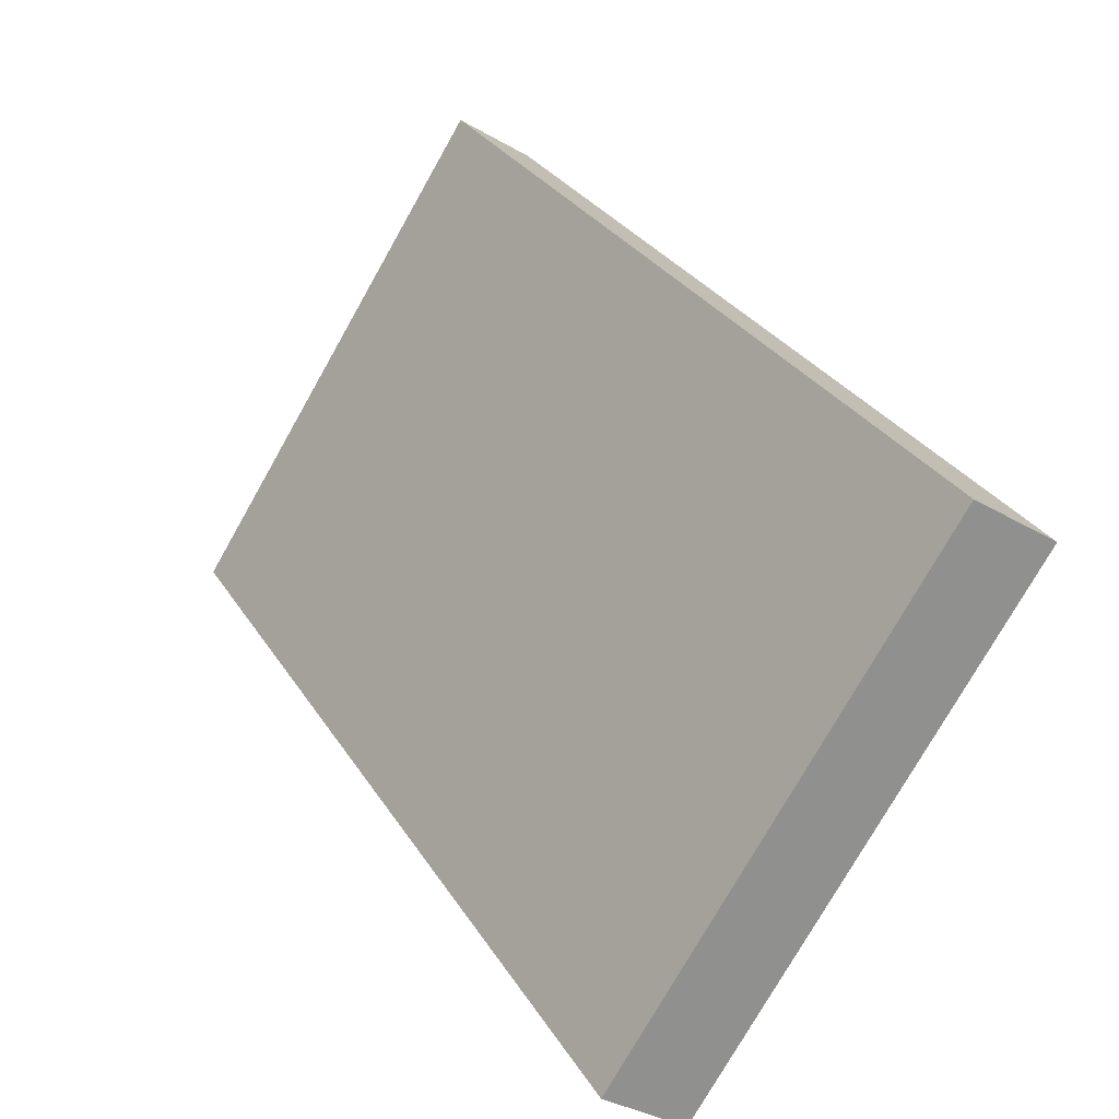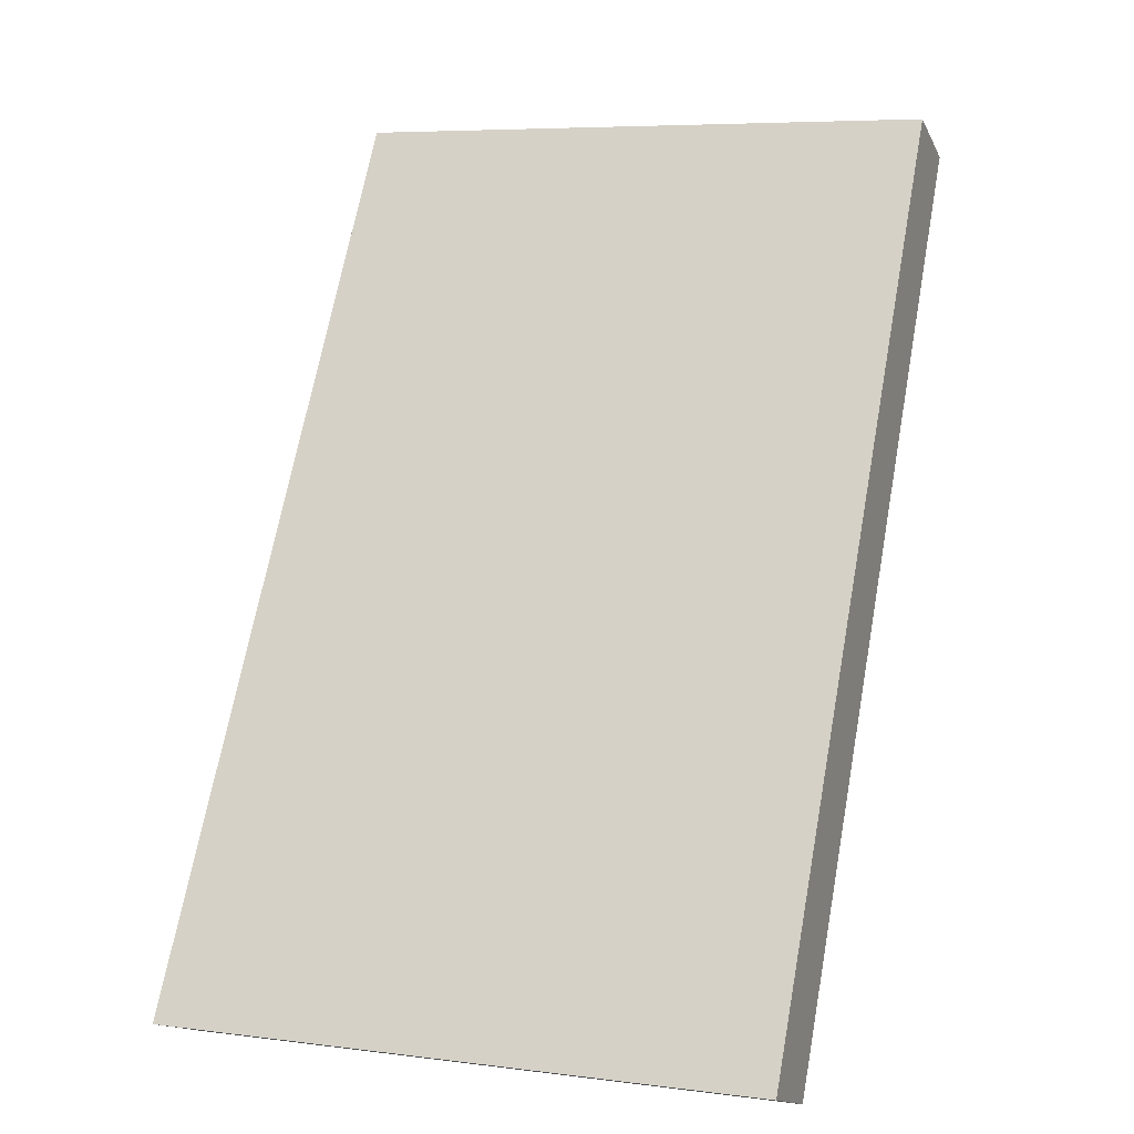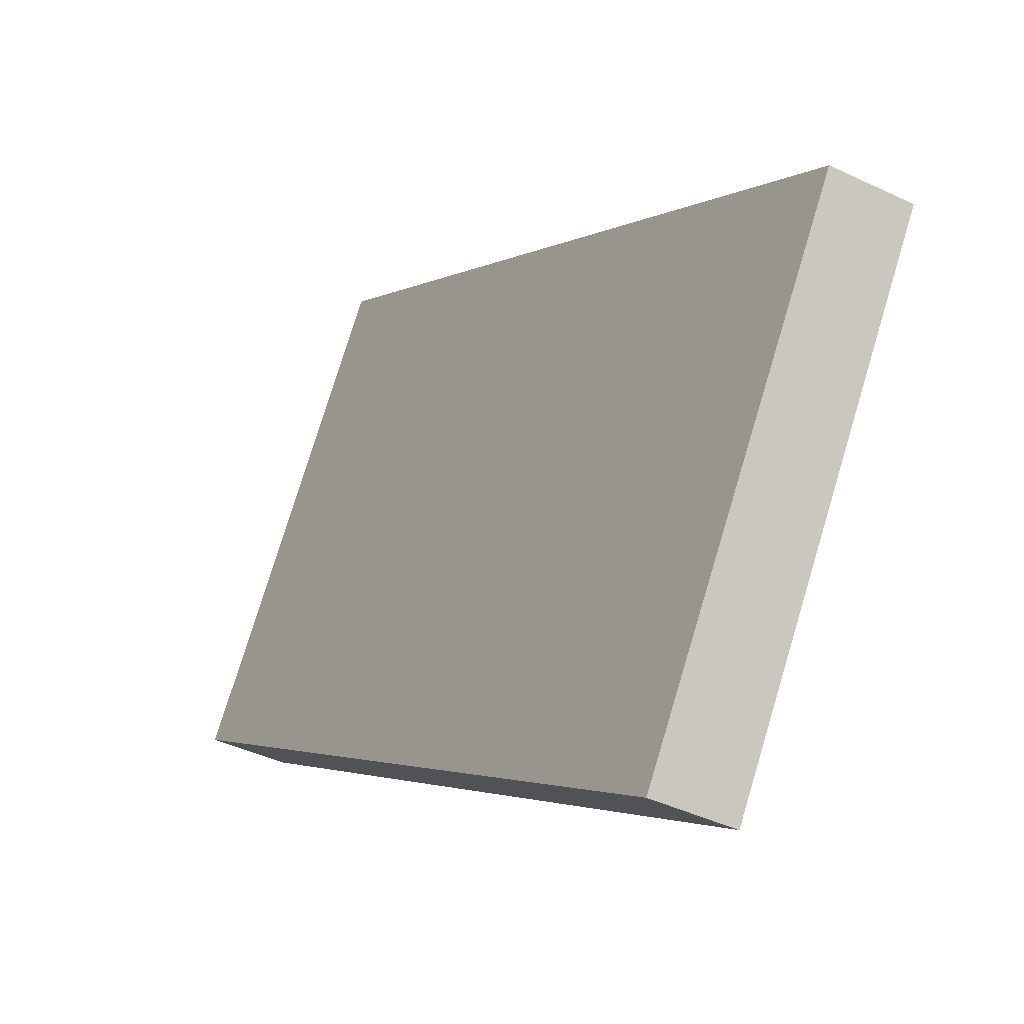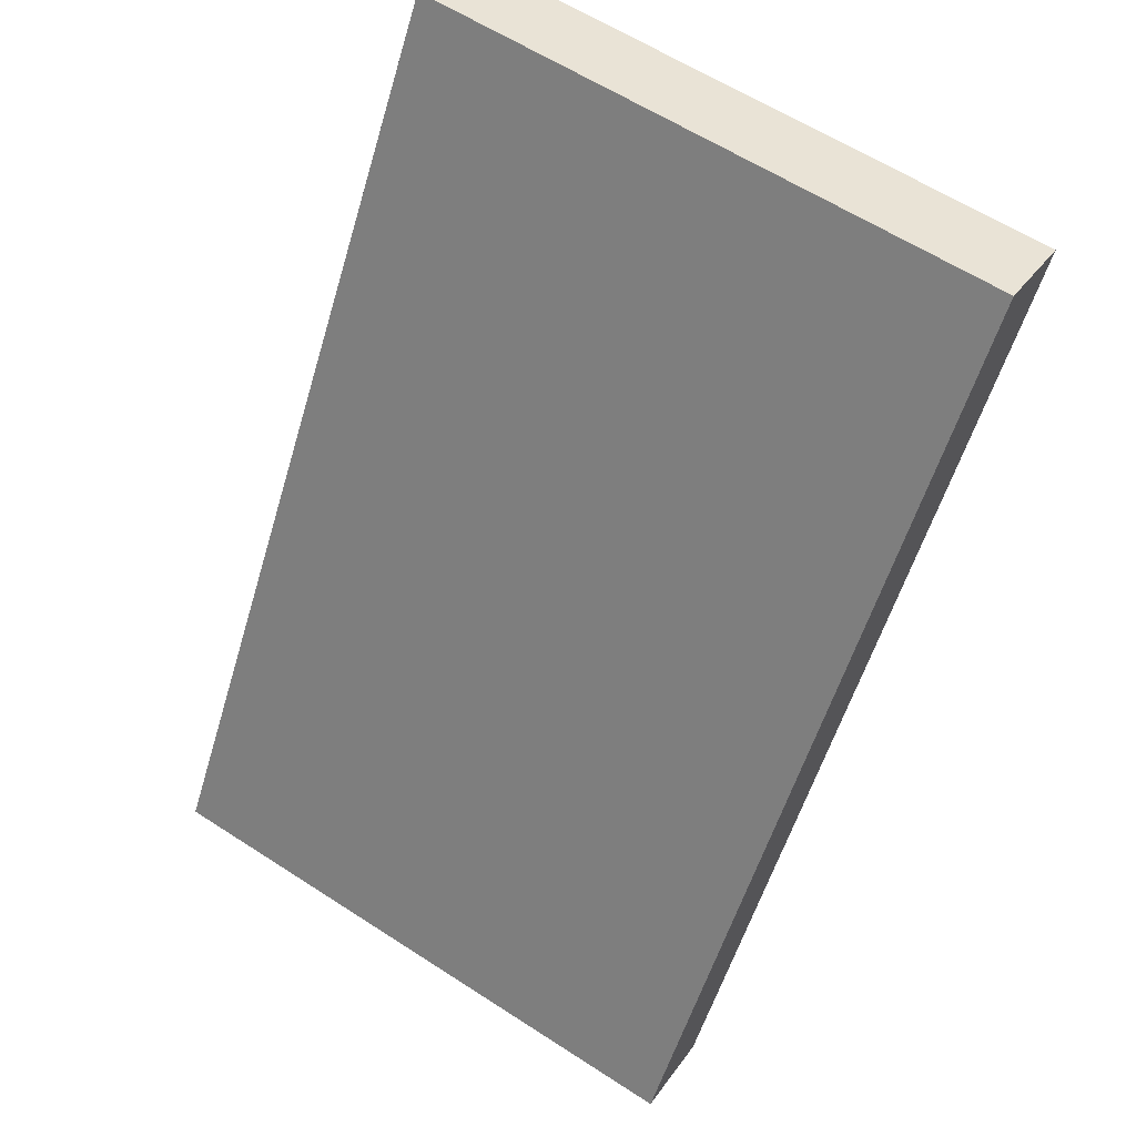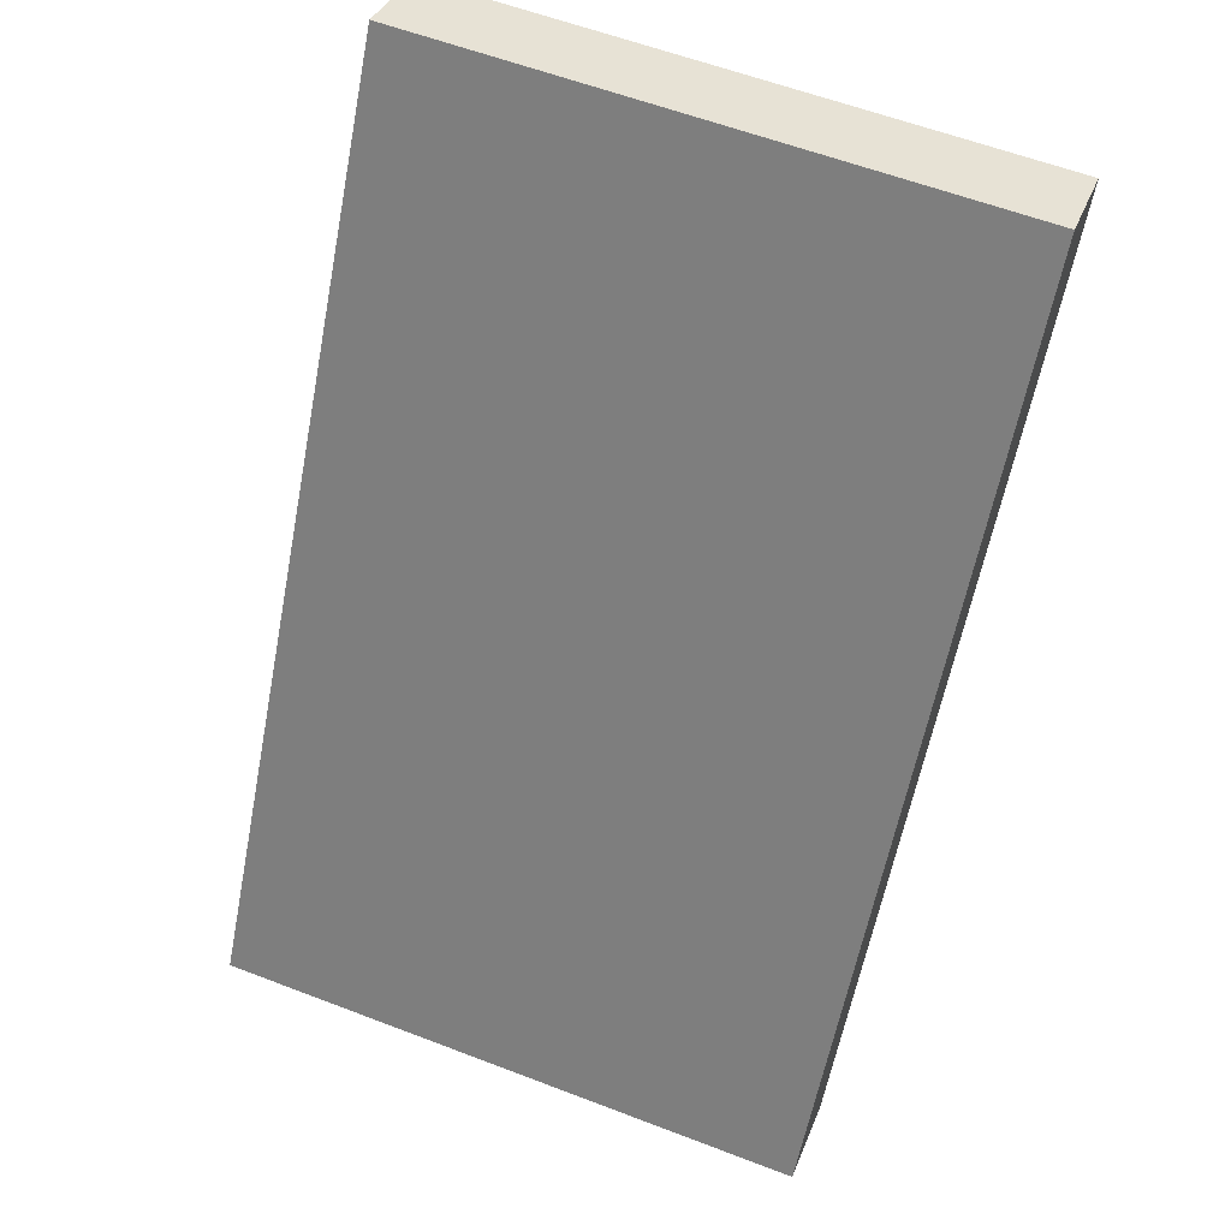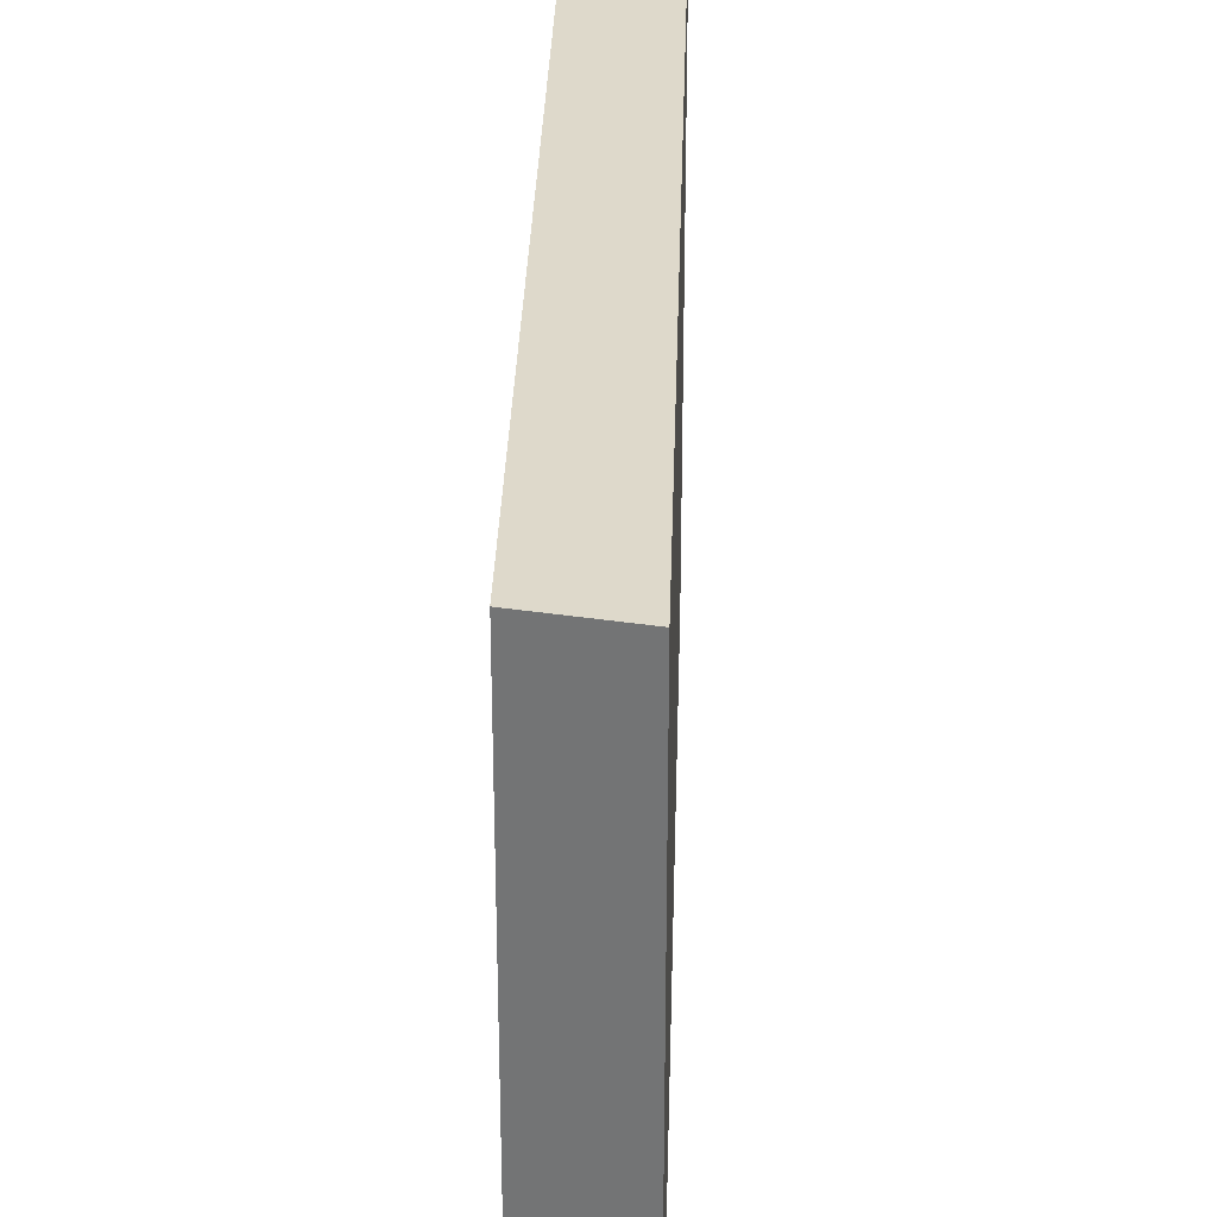
<metadata>
{"format":"obj","ext":"obj","renderer":"f3d","projection":"perspective","resolution":1024,"background":"white","views":[{"elev":-76.2,"azim":150.5,"up":"+Z"},{"elev":6.6,"azim":-69.4,"up":"+Z"},{"elev":77.4,"azim":16.9,"up":"+Z"},{"elev":60.8,"azim":-56.5,"up":"+Z"},{"elev":59.2,"azim":-68.5,"up":"+Z"},{"elev":31.7,"azim":-147.4,"up":"+Y"}]}
</metadata>
<code>
v  0.941 6.518 -0.346
v  5.52 6.518 9.209
v  6.454 6.518 8.848
v  0 6.518 3.991e-16
v  6.454 -5.418e-16 8.848
v  0.941 2.119e-17 -0.346
v  0 0 0
v  5.52 -5.639e-16 9.209
g defaultobject
f 1 2 3
f 2 1 4
f 5 1 3
f 1 5 6
f 6 4 1
f 4 6 7
f 7 2 4
f 2 7 8
f 8 3 2
f 3 8 5
f 8 6 5
f 6 8 7

</code>
